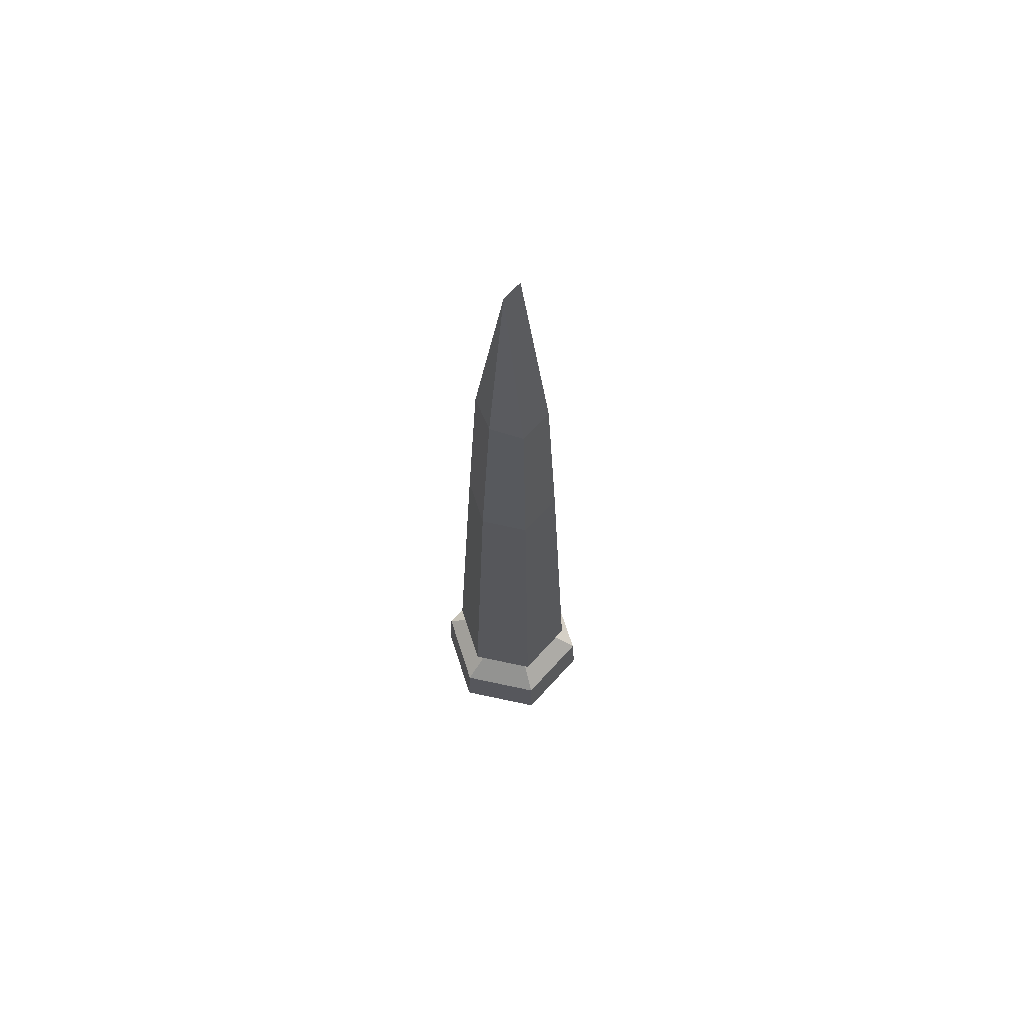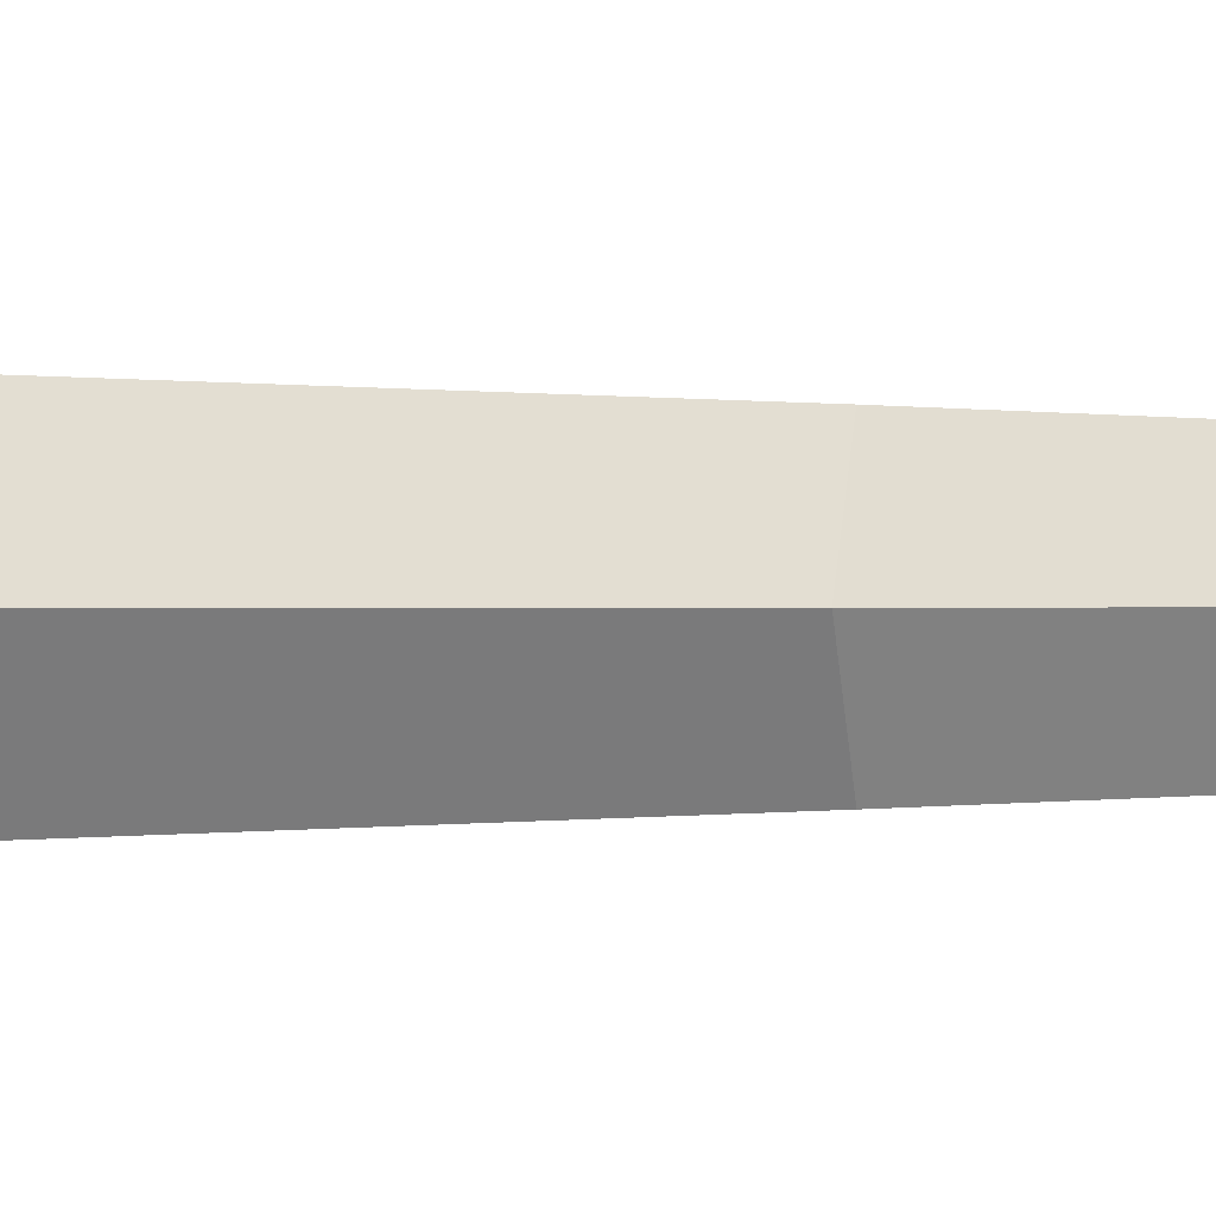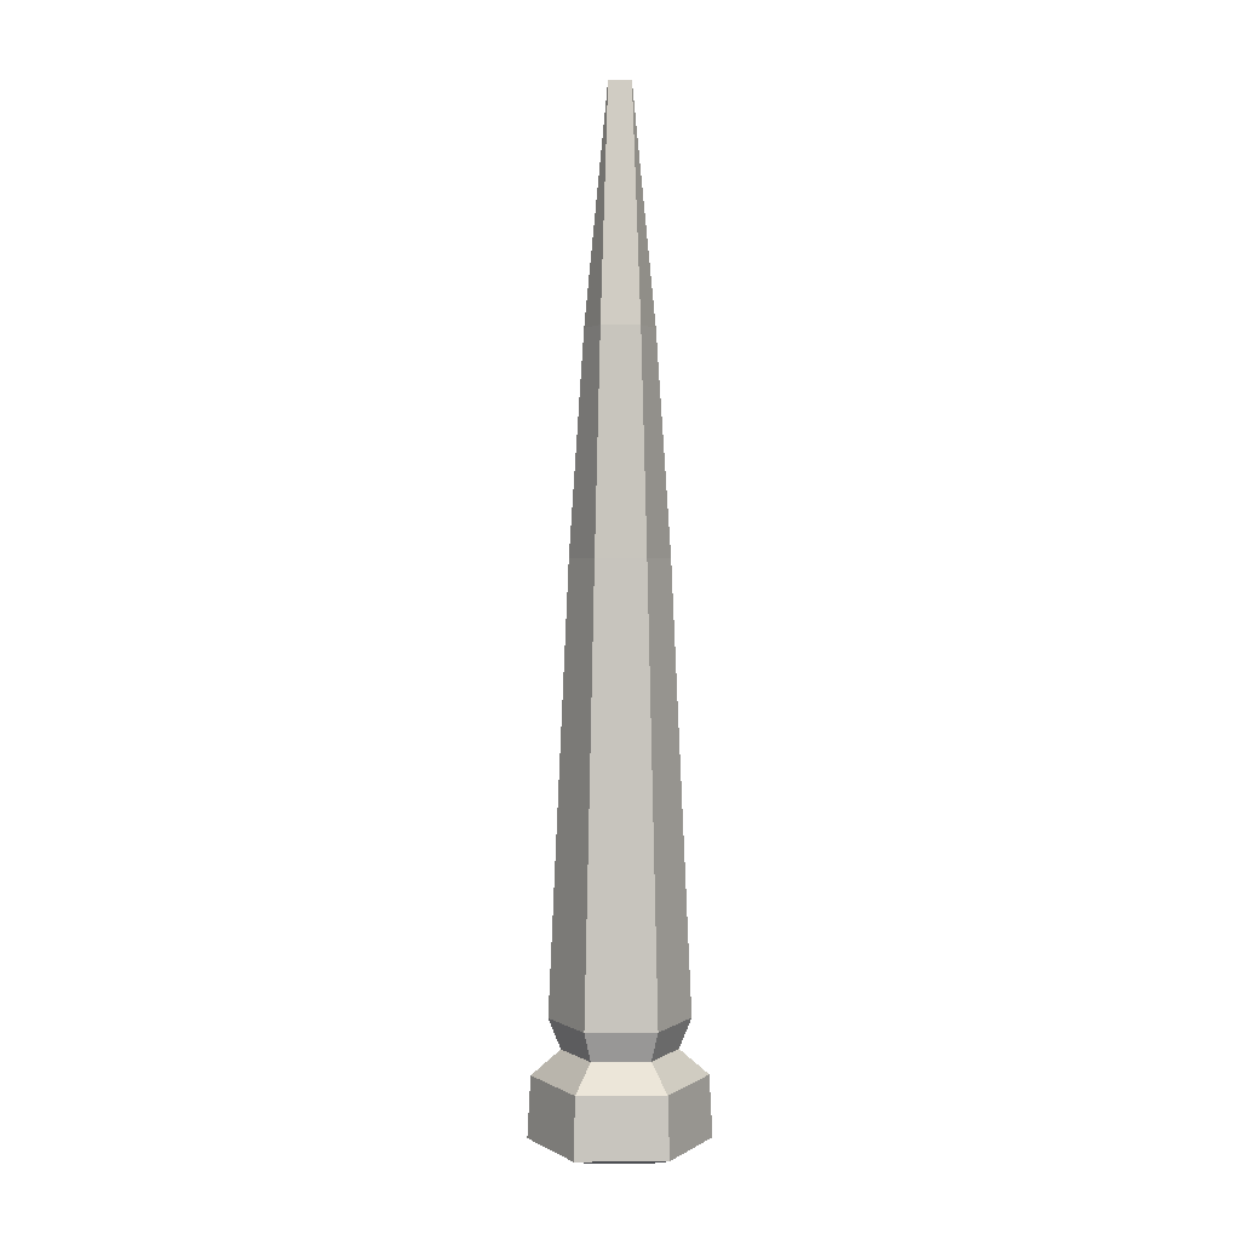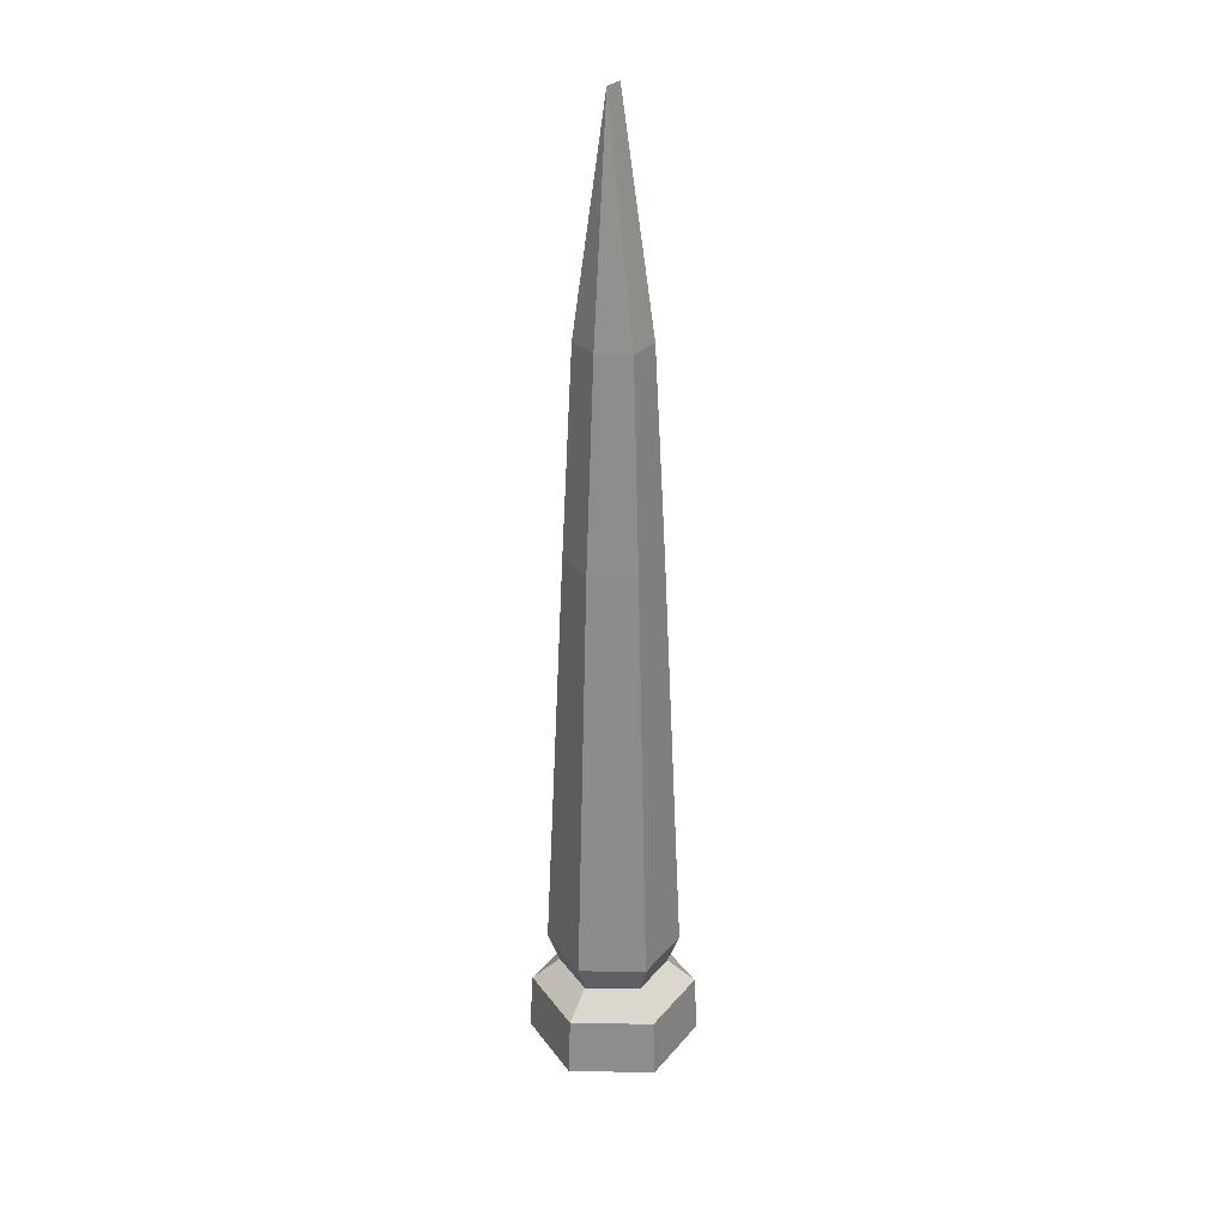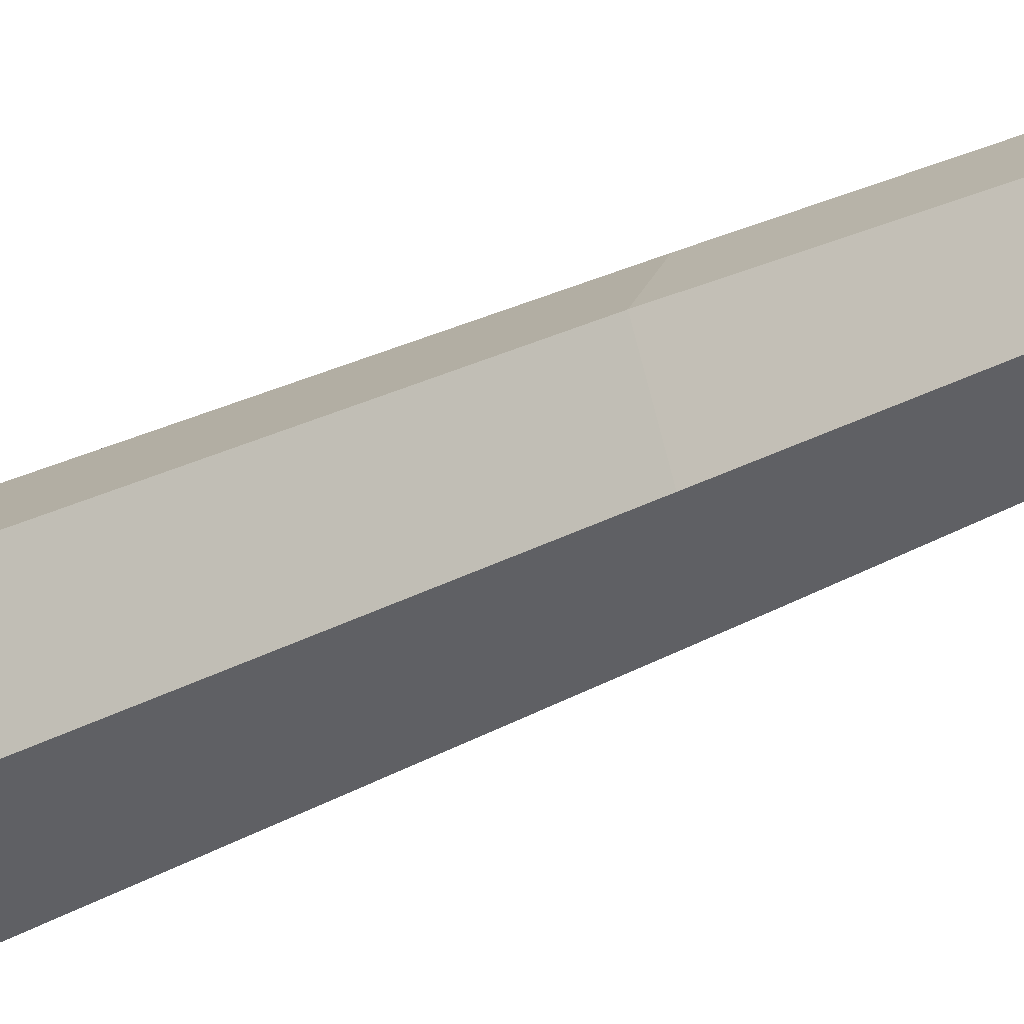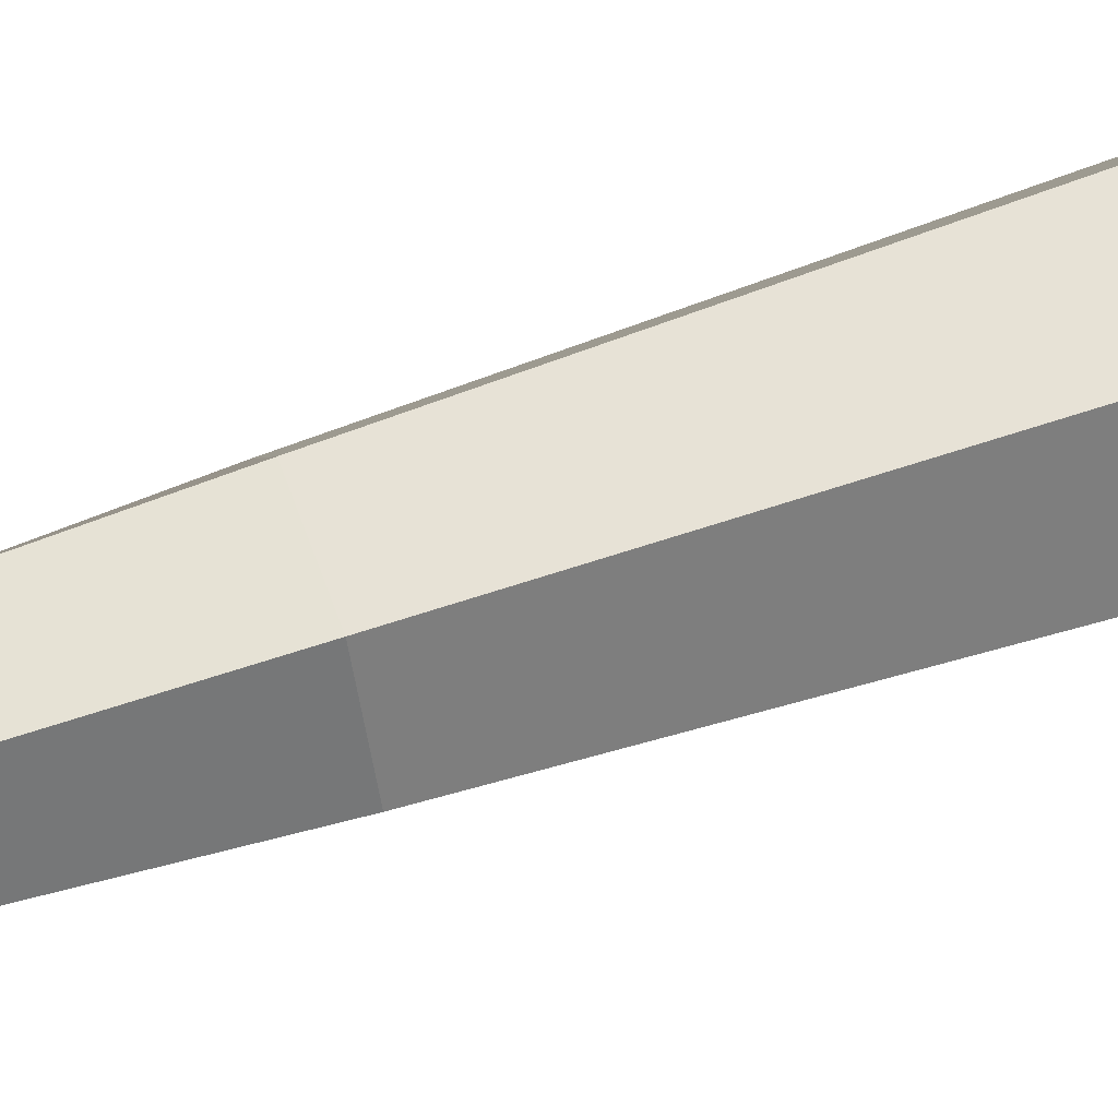
<metadata>
{"format":"obj","ext":"obj","renderer":"f3d","projection":"perspective","resolution":1024,"background":"white","views":[{"elev":67.4,"azim":-47.8,"up":"+Y"},{"elev":-0.1,"azim":103.6,"up":"+Z"},{"elev":2.6,"azim":-1.1,"up":"+Y"},{"elev":27.9,"azim":-58.6,"up":"+Y"},{"elev":-44.5,"azim":118.8,"up":"+Z"},{"elev":61.7,"azim":-109.2,"up":"+Z"}]}
</metadata>
<code>
v -2.307 149.9 -0.000214
v -1.154 149.9 -1.998
v 1.154 149.9 -1.998
v 2.307 149.9 -0.000214
v 1.154 149.9 1.998
v -1.154 149.9 1.998
v 3.603 150.4 -0.000336
v -3.603 150.4 -0.000336
v -1.802 150.4 3.12
v 1.801 150.4 3.12
v -1.802 150.4 -3.12
v 1.801 150.4 -3.12
v 1.963 172.9 -6.1e-05
v -1.962 172.9 -9.2e-05
v -0.9814 172.9 -1.7
v 0.9813 172.9 -1.7
v 1.373 181.7 -0.000137
v -1.373 181.7 -0.000137
v -0.7618 181.7 1.32
v 0.7618 181.7 1.32
v -0.7619 181.7 -1.32
v 0.7618 181.7 -1.32
v 3.467 152.8 -0.00032
v 1.733 152.8 -3.003
v -1.734 152.8 -3.003
v -3.467 152.8 -0.00032
v -1.734 152.8 3.003
v 1.733 152.8 3.003
v 2.293 153.8 -0.000214
v 1.146 153.8 1.985
v -1.146 153.8 1.985
v -2.292 153.8 -0.000214
v -1.146 153.8 -1.985
v 1.146 153.8 -1.985
v 2.784 155.1 -0.000259
v 1.392 155.1 2.411
v -1.392 155.1 2.411
v -2.784 155.1 -0.000259
v -1.392 155.1 -2.411
v 1.392 155.1 -2.411
v -0.9883 172.9 1.712
v 0.9883 172.9 1.712
v -0.4529 191 -4.6e-05
v 0.4529 191 -4.6e-05
f 1 6 9 8
f 6 5 10 9
f 5 4 7 10
f 3 2 11 12
f 2 1 8 11
f 4 3 12 7
f 26 27 31 32
f 27 28 30 31
f 28 23 29 30
f 24 25 33 34
f 25 26 32 33
f 23 24 34 29
f 14 41 19 18
f 41 42 20 19
f 16 15 21 22
f 15 14 18 21
f 13 16 22 17
f 7 12 24 23
f 12 11 25 24
f 11 8 26 25
f 8 9 27 26
f 9 10 28 27
f 10 7 23 28
f 30 29 35 36
f 31 30 36 37
f 32 31 37 38
f 33 32 38 39
f 34 33 39 40
f 29 34 40 35
f 36 35 13 42
f 37 36 42 41
f 38 37 41 14
f 39 38 14 15
f 40 39 15 16
f 35 40 16 13
f 42 13 17 20
f 18 19 43
f 21 18 43
f 20 17 44
f 17 22 44
f 19 20 44 43
f 22 21 43 44
f 1 2 3 4 5 6

</code>
